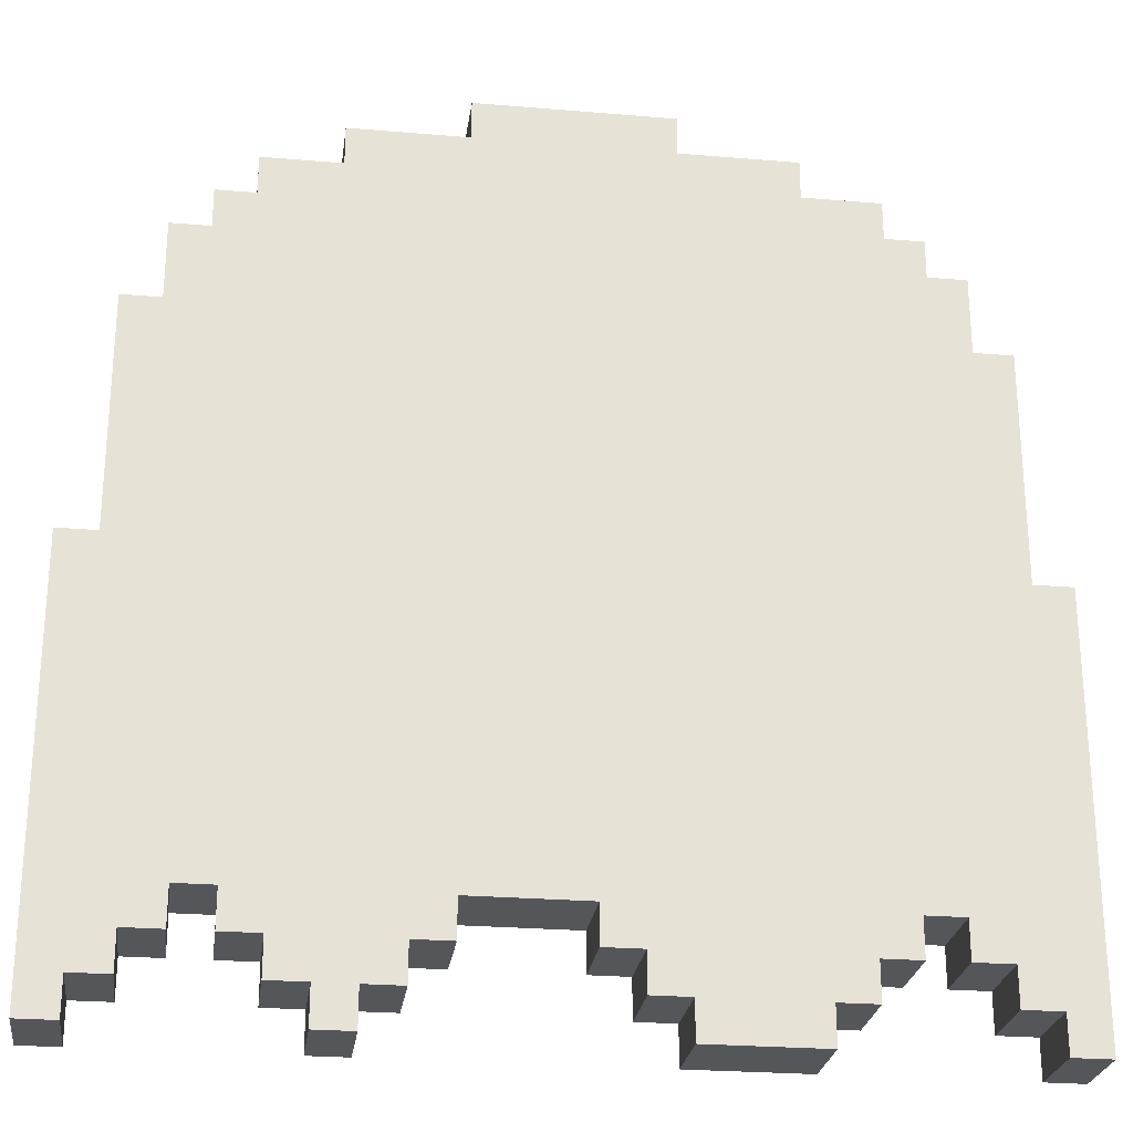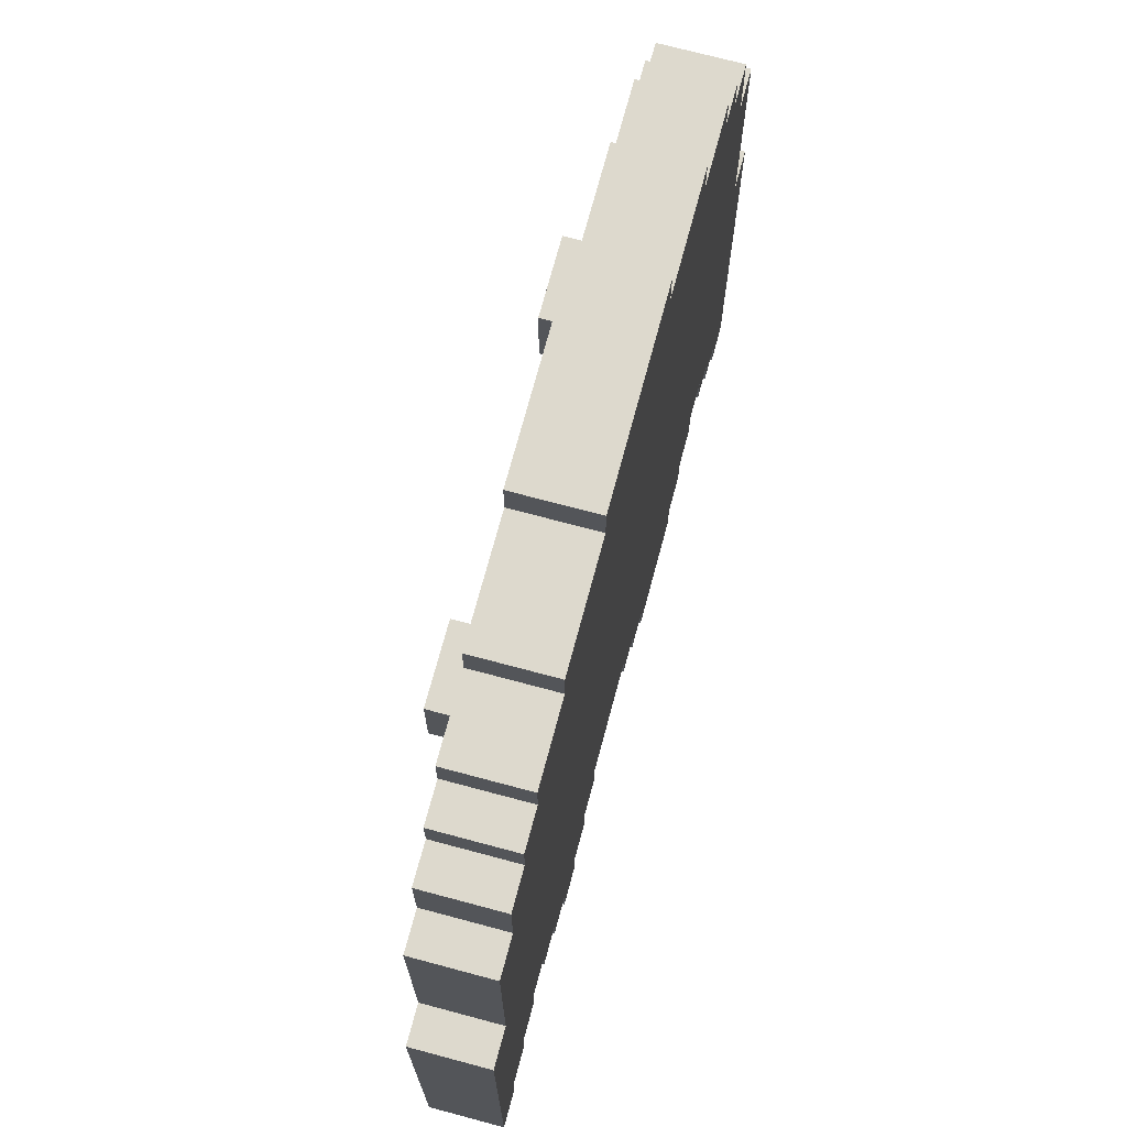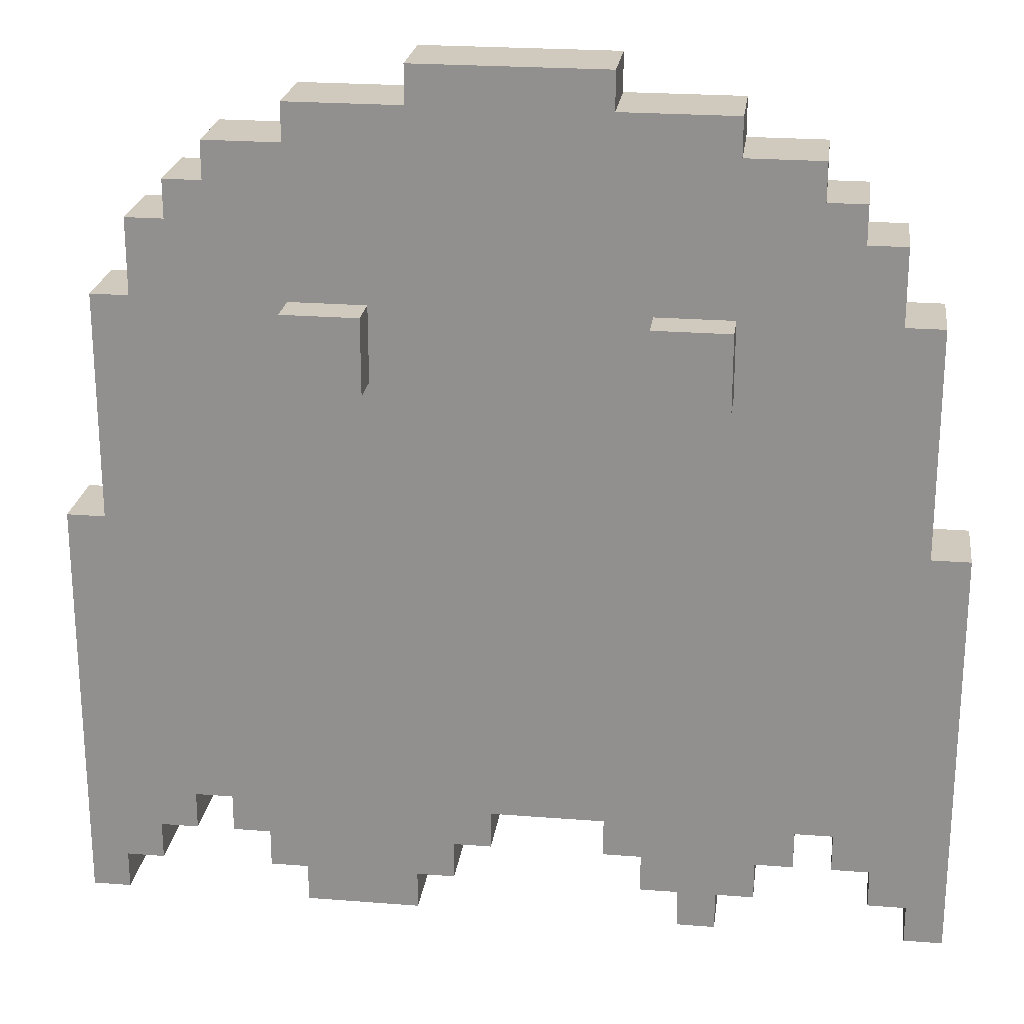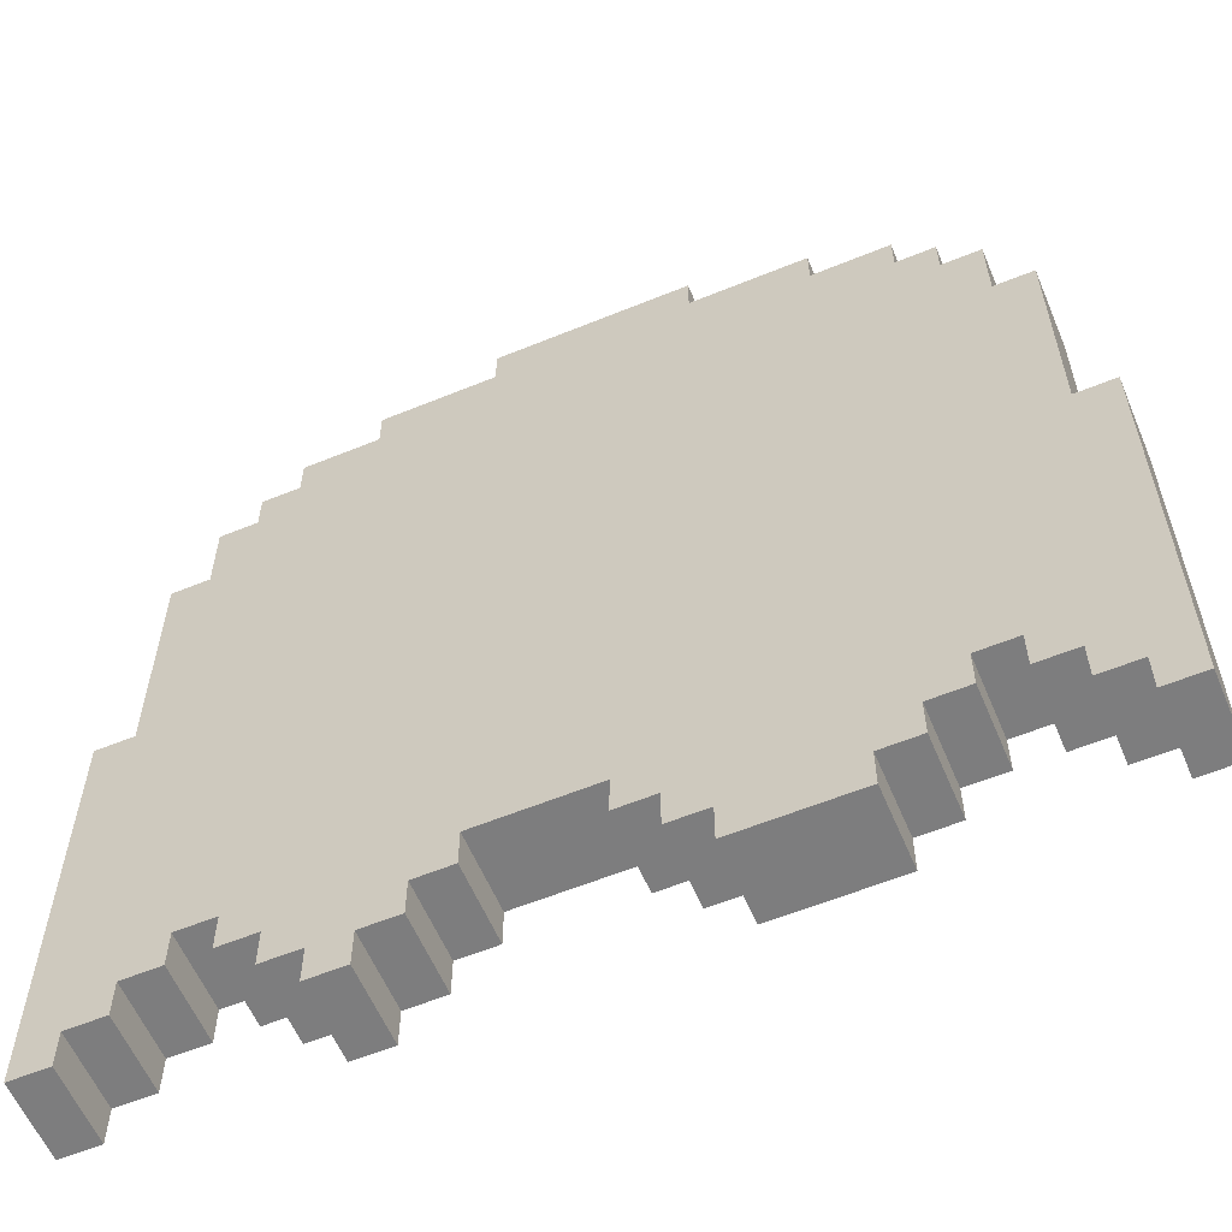
<metadata>
{"format":"obj","ext":"obj","renderer":"f3d","projection":"perspective","resolution":1024,"background":"white","views":[{"elev":-25.5,"azim":-7.7,"up":"+Z"},{"elev":72.0,"azim":-75.0,"up":"+Z"},{"elev":23.0,"azim":-172.4,"up":"+Z"},{"elev":-59.2,"azim":22.8,"up":"+Z"}]}
</metadata>
<code>
v -11.5 0 -0.5
v -11.5 0 -11.5
v -11.5 2 -0.5
v -11.5 2 -11.5
v -10.5 0 5.5
v -10.5 0 -0.5
v -10.5 2 5.5
v -10.5 2 -0.5
v -9.5 0 7.5
v -9.5 0 5.5
v -9.5 2 7.5
v -9.5 2 5.5
v -8.5 0 8.5
v -8.5 0 7.5
v -8.5 2 8.5
v -8.5 2 7.5
v -7.5 0 9.5
v -7.5 0 8.5
v -7.5 0 -8.5
v -7.5 0 -9.5
v -7.5 2 9.5
v -7.5 2 8.5
v -7.5 2 -8.5
v -7.5 2 -9.5
v -6.5 0 -9.5
v -6.5 0 -10.5
v -6.5 2 -9.5
v -6.5 2 -10.5
v -5.5 0 10.5
v -5.5 0 9.5
v -5.5 0 -10.5
v -5.5 0 -11.5
v -5.5 2 10.5
v -5.5 2 9.5
v -5.5 2 5.5
v -5.5 2 4.5
v -5.5 2 3.5
v -5.5 2 -10.5
v -5.5 2 -11.5
v -5.5 3 5.5
v -5.5 3 3.5
v -2.5 0 11.5
v -2.5 0 10.5
v -2.5 2 11.5
v -2.5 2 10.5
v 0.5 0 -8.5
v 0.5 0 -9.5
v 0.5 2 -8.5
v 0.5 2 -9.5
v 1.5 0 -9.5
v 1.5 0 -10.5
v 1.5 2 -9.5
v 1.5 2 -10.5
v 2.5 0 -10.5
v 2.5 0 -11.5
v 2.5 2 -10.5
v 2.5 2 -11.5
v 3.5 2 5.5
v 3.5 2 4.5
v 3.5 2 3.5
v 3.5 3 5.5
v 3.5 3 3.5
v 8.5 0 -8.5
v 8.5 0 -9.5
v 8.5 2 -8.5
v 8.5 2 -9.5
v 9.5 0 -9.5
v 9.5 0 -10.5
v 9.5 2 -9.5
v 9.5 2 -10.5
v 10.5 0 -10.5
v 10.5 0 -11.5
v 10.5 2 -10.5
v 10.5 2 -11.5
v -10.5 0 -10.5
v -10.5 0 -11.5
v -10.5 2 -10.5
v -10.5 2 -11.5
v -9.5 0 -9.5
v -9.5 0 -10.5
v -9.5 2 -9.5
v -9.5 2 -10.5
v -8.5 0 -8.5
v -8.5 0 -9.5
v -8.5 2 -8.5
v -8.5 2 -9.5
v -4.5 0 -10.5
v -4.5 0 -11.5
v -4.5 2 -10.5
v -4.5 2 -11.5
v -3.5 0 -9.5
v -3.5 0 -10.5
v -3.5 2 5.5
v -3.5 2 4.5
v -3.5 2 3.5
v -3.5 2 -9.5
v -3.5 2 -10.5
v -3.5 3 5.5
v -3.5 3 3.5
v -2.5 0 -8.5
v -2.5 0 -9.5
v -2.5 2 -8.5
v -2.5 2 -9.5
v 2.5 0 11.5
v 2.5 0 10.5
v 2.5 2 11.5
v 2.5 2 10.5
v 5.5 0 10.5
v 5.5 0 9.5
v 5.5 0 -10.5
v 5.5 0 -11.5
v 5.5 2 10.5
v 5.5 2 9.5
v 5.5 2 5.5
v 5.5 2 4.5
v 5.5 2 3.5
v 5.5 2 -10.5
v 5.5 2 -11.5
v 5.5 3 5.5
v 5.5 3 3.5
v 6.5 0 -9.5
v 6.5 0 -10.5
v 6.5 2 -9.5
v 6.5 2 -10.5
v 7.5 0 9.5
v 7.5 0 8.5
v 7.5 0 -8.5
v 7.5 0 -9.5
v 7.5 2 9.5
v 7.5 2 8.5
v 7.5 2 -8.5
v 7.5 2 -9.5
v 8.5 0 8.5
v 8.5 0 7.5
v 8.5 2 8.5
v 8.5 2 7.5
v 9.5 0 7.5
v 9.5 0 5.5
v 9.5 2 7.5
v 9.5 2 5.5
v 10.5 0 5.5
v 10.5 0 -0.5
v 10.5 2 5.5
v 10.5 2 -0.5
v 11.5 0 -0.5
v 11.5 0 -11.5
v 11.5 2 -0.5
v 11.5 2 -11.5
v -2.5 0 11.5
v -2.5 2 11.5
v 2.5 0 11.5
v 2.5 2 11.5
v -5.5 0 10.5
v -5.5 2 10.5
v -2.5 0 10.5
v -2.5 2 10.5
v 2.5 0 10.5
v 2.5 2 10.5
v 5.5 0 10.5
v 5.5 2 10.5
v -7.5 0 9.5
v -7.5 2 9.5
v -5.5 0 9.5
v -5.5 2 9.5
v 5.5 0 9.5
v 5.5 2 9.5
v 7.5 0 9.5
v 7.5 2 9.5
v -8.5 0 8.5
v -8.5 2 8.5
v -7.5 0 8.5
v -7.5 2 8.5
v 7.5 0 8.5
v 7.5 2 8.5
v 8.5 0 8.5
v 8.5 2 8.5
v -9.5 0 7.5
v -9.5 2 7.5
v -8.5 0 7.5
v -8.5 2 7.5
v 8.5 0 7.5
v 8.5 2 7.5
v 9.5 0 7.5
v 9.5 2 7.5
v -10.5 0 5.5
v -10.5 2 5.5
v -9.5 0 5.5
v -9.5 2 5.5
v -5.5 2 5.5
v -5.5 3 5.5
v -3.5 2 5.5
v -3.5 3 5.5
v 3.5 2 5.5
v 3.5 3 5.5
v 5.5 2 5.5
v 5.5 3 5.5
v 9.5 0 5.5
v 9.5 2 5.5
v 10.5 0 5.5
v 10.5 2 5.5
v -11.5 0 -0.5
v -11.5 2 -0.5
v -10.5 0 -0.5
v -10.5 2 -0.5
v 10.5 0 -0.5
v 10.5 2 -0.5
v 11.5 0 -0.5
v 11.5 2 -0.5
v -5.5 2 3.5
v -5.5 3 3.5
v -3.5 2 3.5
v -3.5 3 3.5
v 3.5 2 3.5
v 3.5 3 3.5
v 5.5 2 3.5
v 5.5 3 3.5
v -8.5 0 -8.5
v -8.5 2 -8.5
v -7.5 0 -8.5
v -7.5 2 -8.5
v -2.5 0 -8.5
v -2.5 2 -8.5
v 0.5 0 -8.5
v 0.5 2 -8.5
v 7.5 0 -8.5
v 7.5 2 -8.5
v 8.5 0 -8.5
v 8.5 2 -8.5
v -9.5 0 -9.5
v -9.5 2 -9.5
v -8.5 0 -9.5
v -8.5 2 -9.5
v -7.5 0 -9.5
v -7.5 2 -9.5
v -6.5 0 -9.5
v -6.5 2 -9.5
v -3.5 0 -9.5
v -3.5 2 -9.5
v -2.5 0 -9.5
v -2.5 2 -9.5
v 0.5 0 -9.5
v 0.5 2 -9.5
v 1.5 0 -9.5
v 1.5 2 -9.5
v 6.5 0 -9.5
v 6.5 2 -9.5
v 7.5 0 -9.5
v 7.5 2 -9.5
v 8.5 0 -9.5
v 8.5 2 -9.5
v 9.5 0 -9.5
v 9.5 2 -9.5
v -10.5 0 -10.5
v -10.5 2 -10.5
v -9.5 0 -10.5
v -9.5 2 -10.5
v -6.5 0 -10.5
v -6.5 2 -10.5
v -5.5 0 -10.5
v -5.5 2 -10.5
v -4.5 0 -10.5
v -4.5 2 -10.5
v -3.5 0 -10.5
v -3.5 2 -10.5
v 1.5 0 -10.5
v 1.5 2 -10.5
v 2.5 0 -10.5
v 2.5 2 -10.5
v 5.5 0 -10.5
v 5.5 2 -10.5
v 6.5 0 -10.5
v 6.5 2 -10.5
v 9.5 0 -10.5
v 9.5 2 -10.5
v 10.5 0 -10.5
v 10.5 2 -10.5
v -11.5 0 -11.5
v -11.5 2 -11.5
v -10.5 0 -11.5
v -10.5 2 -11.5
v -5.5 0 -11.5
v -5.5 2 -11.5
v -4.5 0 -11.5
v -4.5 2 -11.5
v 2.5 0 -11.5
v 2.5 2 -11.5
v 5.5 0 -11.5
v 5.5 2 -11.5
v 10.5 0 -11.5
v 10.5 2 -11.5
v 11.5 0 -11.5
v 11.5 2 -11.5
v -2.5 0 11.5
v 2.5 0 11.5
v -5.5 0 10.5
v -2.5 0 10.5
v 2.5 0 10.5
v 5.5 0 10.5
v -7.5 0 9.5
v -5.5 0 9.5
v 5.5 0 9.5
v 7.5 0 9.5
v -8.5 0 8.5
v -7.5 0 8.5
v 7.5 0 8.5
v 8.5 0 8.5
v -9.5 0 7.5
v -8.5 0 7.5
v 8.5 0 7.5
v 9.5 0 7.5
v -10.5 0 5.5
v -9.5 0 5.5
v 9.5 0 5.5
v 10.5 0 5.5
v -11.5 0 -0.5
v -10.5 0 -0.5
v 10.5 0 -0.5
v 11.5 0 -0.5
v -8.5 0 -8.5
v -7.5 0 -8.5
v -2.5 0 -8.5
v 0.5 0 -8.5
v 7.5 0 -8.5
v 8.5 0 -8.5
v -9.5 0 -9.5
v -8.5 0 -9.5
v -7.5 0 -9.5
v -6.5 0 -9.5
v -3.5 0 -9.5
v -2.5 0 -9.5
v 0.5 0 -9.5
v 1.5 0 -9.5
v 6.5 0 -9.5
v 7.5 0 -9.5
v 8.5 0 -9.5
v 9.5 0 -9.5
v -10.5 0 -10.5
v -9.5 0 -10.5
v -6.5 0 -10.5
v -5.5 0 -10.5
v -4.5 0 -10.5
v -3.5 0 -10.5
v 1.5 0 -10.5
v 2.5 0 -10.5
v 5.5 0 -10.5
v 6.5 0 -10.5
v 9.5 0 -10.5
v 10.5 0 -10.5
v -11.5 0 -11.5
v -10.5 0 -11.5
v -5.5 0 -11.5
v -4.5 0 -11.5
v 2.5 0 -11.5
v 5.5 0 -11.5
v 10.5 0 -11.5
v 11.5 0 -11.5
v -2.5 2 11.5
v 2.5 2 11.5
v -5.5 2 10.5
v -2.5 2 10.5
v 2.5 2 10.5
v 5.5 2 10.5
v -7.5 2 9.5
v -5.5 2 9.5
v 5.5 2 9.5
v 7.5 2 9.5
v -8.5 2 8.5
v -7.5 2 8.5
v -5.5 2 8.5
v -3.5 2 8.5
v 3.5 2 8.5
v 5.5 2 8.5
v 7.5 2 8.5
v 8.5 2 8.5
v -9.5 2 7.5
v -8.5 2 7.5
v -6.5 2 7.5
v -5.5 2 7.5
v -3.5 2 7.5
v -2.5 2 7.5
v 2.5 2 7.5
v 3.5 2 7.5
v 5.5 2 7.5
v 6.5 2 7.5
v 8.5 2 7.5
v 9.5 2 7.5
v -10.5 2 5.5
v -9.5 2 5.5
v -5.5 2 5.5
v -3.5 2 5.5
v 3.5 2 5.5
v 5.5 2 5.5
v 9.5 2 5.5
v 10.5 2 5.5
v -6.5 2 4.5
v -5.5 2 4.5
v -3.5 2 4.5
v -2.5 2 4.5
v 2.5 2 4.5
v 3.5 2 4.5
v 5.5 2 4.5
v 6.5 2 4.5
v -5.5 2 3.5
v -3.5 2 3.5
v 3.5 2 3.5
v 5.5 2 3.5
v -11.5 2 -0.5
v -10.5 2 -0.5
v 10.5 2 -0.5
v 11.5 2 -0.5
v -8.5 2 -8.5
v -7.5 2 -8.5
v -2.5 2 -8.5
v 0.5 2 -8.5
v 7.5 2 -8.5
v 8.5 2 -8.5
v -9.5 2 -9.5
v -8.5 2 -9.5
v -7.5 2 -9.5
v -6.5 2 -9.5
v -3.5 2 -9.5
v -2.5 2 -9.5
v 0.5 2 -9.5
v 1.5 2 -9.5
v 6.5 2 -9.5
v 7.5 2 -9.5
v 8.5 2 -9.5
v 9.5 2 -9.5
v -10.5 2 -10.5
v -9.5 2 -10.5
v -6.5 2 -10.5
v -5.5 2 -10.5
v -4.5 2 -10.5
v -3.5 2 -10.5
v 1.5 2 -10.5
v 2.5 2 -10.5
v 5.5 2 -10.5
v 6.5 2 -10.5
v 9.5 2 -10.5
v 10.5 2 -10.5
v -11.5 2 -11.5
v -10.5 2 -11.5
v -5.5 2 -11.5
v -4.5 2 -11.5
v 2.5 2 -11.5
v 5.5 2 -11.5
v 10.5 2 -11.5
v 11.5 2 -11.5
v -5.5 3 5.5
v -3.5 3 5.5
v 3.5 3 5.5
v 5.5 3 5.5
v -5.5 3 3.5
v -3.5 3 3.5
v 3.5 3 3.5
v 5.5 3 3.5
f 3 2 1
f 4 2 3
f 7 6 5
f 8 6 7
f 11 10 9
f 12 10 11
f 15 14 13
f 16 14 15
f 21 18 17
f 22 18 21
f 23 20 19
f 24 20 23
f 27 26 25
f 28 26 27
f 33 30 29
f 34 30 33
f 38 32 31
f 39 32 38
f 40 37 36
f 40 36 35
f 41 37 40
f 44 43 42
f 45 43 44
f 48 47 46
f 49 47 48
f 52 51 50
f 53 51 52
f 56 55 54
f 57 55 56
f 61 59 58
f 61 60 59
f 62 60 61
f 65 64 63
f 66 64 65
f 69 68 67
f 70 68 69
f 73 72 71
f 74 72 73
f 75 76 77
f 77 76 78
f 79 80 81
f 81 80 82
f 83 84 85
f 85 84 86
f 87 88 89
f 89 88 90
f 91 92 96
f 96 92 97
f 94 95 98
f 93 94 98
f 98 95 99
f 100 101 102
f 102 101 103
f 104 105 106
f 106 105 107
f 108 109 112
f 112 109 113
f 110 111 117
f 117 111 118
f 115 116 119
f 114 115 119
f 119 116 120
f 121 122 123
f 123 122 124
f 125 126 129
f 129 126 130
f 127 128 131
f 131 128 132
f 133 134 135
f 135 134 136
f 137 138 139
f 139 138 140
f 141 142 143
f 143 142 144
f 145 146 147
f 147 146 148
f 151 150 149
f 152 150 151
f 155 154 153
f 156 154 155
f 159 158 157
f 160 158 159
f 163 162 161
f 164 162 163
f 167 166 165
f 168 166 167
f 171 170 169
f 172 170 171
f 175 174 173
f 176 174 175
f 179 178 177
f 180 178 179
f 183 182 181
f 184 182 183
f 187 186 185
f 188 186 187
f 191 190 189
f 192 190 191
f 195 194 193
f 196 194 195
f 199 198 197
f 200 198 199
f 203 202 201
f 204 202 203
f 207 206 205
f 208 206 207
f 209 210 211
f 211 210 212
f 213 214 215
f 215 214 216
f 217 218 219
f 219 218 220
f 221 222 223
f 223 222 224
f 225 226 227
f 227 226 228
f 229 230 231
f 231 230 232
f 233 234 235
f 235 234 236
f 237 238 239
f 239 238 240
f 241 242 243
f 243 242 244
f 245 246 247
f 247 246 248
f 249 250 251
f 251 250 252
f 253 254 255
f 255 254 256
f 257 258 259
f 259 258 260
f 261 262 263
f 263 262 264
f 265 266 267
f 267 266 268
f 269 270 271
f 271 270 272
f 273 274 275
f 275 274 276
f 277 278 279
f 279 278 280
f 281 282 283
f 283 282 284
f 285 286 287
f 287 286 288
f 289 290 291
f 291 290 292
f 296 294 293
f 297 294 296
f 300 296 295
f 300 298 297
f 300 297 296
f 301 298 300
f 304 300 299
f 304 302 301
f 304 301 300
f 305 302 304
f 308 304 303
f 308 306 305
f 308 305 304
f 309 306 308
f 312 308 307
f 312 310 309
f 312 309 308
f 313 310 312
f 316 312 311
f 316 314 313
f 316 313 312
f 317 314 316
f 319 316 315
f 319 318 317
f 319 317 316
f 320 318 319
f 321 318 320
f 322 318 321
f 323 318 322
f 324 318 323
f 325 319 315
f 326 319 325
f 327 321 320
f 328 321 327
f 329 321 328
f 330 321 329
f 331 323 322
f 332 323 331
f 333 323 332
f 334 323 333
f 335 318 324
f 336 318 335
f 337 325 315
f 338 325 337
f 339 329 328
f 340 329 339
f 341 329 340
f 342 329 341
f 343 333 332
f 344 333 343
f 345 333 344
f 346 333 345
f 347 318 336
f 348 318 347
f 349 337 315
f 350 337 349
f 351 341 340
f 352 341 351
f 353 345 344
f 354 345 353
f 355 318 348
f 356 318 355
f 357 358 360
f 360 358 361
f 359 360 364
f 361 362 364
f 360 361 364
f 364 362 365
f 363 364 368
f 365 366 368
f 364 365 368
f 368 366 369
f 369 366 370
f 370 366 371
f 371 366 372
f 372 366 373
f 367 368 376
f 368 369 376
f 376 369 377
f 369 370 378
f 377 369 378
f 370 371 379
f 378 370 379
f 379 371 380
f 380 371 381
f 371 372 382
f 381 371 382
f 373 374 383
f 382 372 383
f 372 373 383
f 383 374 384
f 384 374 385
f 376 377 388
f 375 376 388
f 379 380 389
f 377 378 389
f 378 379 389
f 389 380 390
f 381 382 391
f 382 383 391
f 383 384 391
f 391 384 392
f 385 386 393
f 384 385 393
f 387 388 395
f 388 377 395
f 377 389 395
f 395 389 396
f 390 380 397
f 380 381 398
f 397 380 398
f 381 391 399
f 398 381 399
f 399 391 400
f 392 384 401
f 393 394 402
f 401 384 402
f 384 393 402
f 395 396 403
f 399 400 404
f 398 399 404
f 397 398 404
f 404 400 405
f 401 402 406
f 395 403 408
f 405 406 408
f 404 405 408
f 387 395 408
f 403 404 408
f 402 394 409
f 406 402 409
f 408 406 409
f 407 408 411
f 409 410 411
f 408 409 411
f 411 410 412
f 412 410 413
f 413 410 414
f 414 410 415
f 415 410 416
f 407 411 417
f 417 411 418
f 412 413 419
f 419 413 420
f 420 413 421
f 421 413 422
f 414 415 423
f 423 415 424
f 424 415 425
f 425 415 426
f 416 410 427
f 427 410 428
f 407 417 429
f 429 417 430
f 420 421 431
f 431 421 432
f 432 421 433
f 433 421 434
f 424 425 435
f 435 425 436
f 436 425 437
f 437 425 438
f 428 410 439
f 439 410 440
f 407 429 441
f 441 429 442
f 432 433 443
f 443 433 444
f 436 437 445
f 445 437 446
f 440 410 447
f 447 410 448
f 449 450 453
f 453 450 454
f 451 452 455
f 455 452 456

</code>
